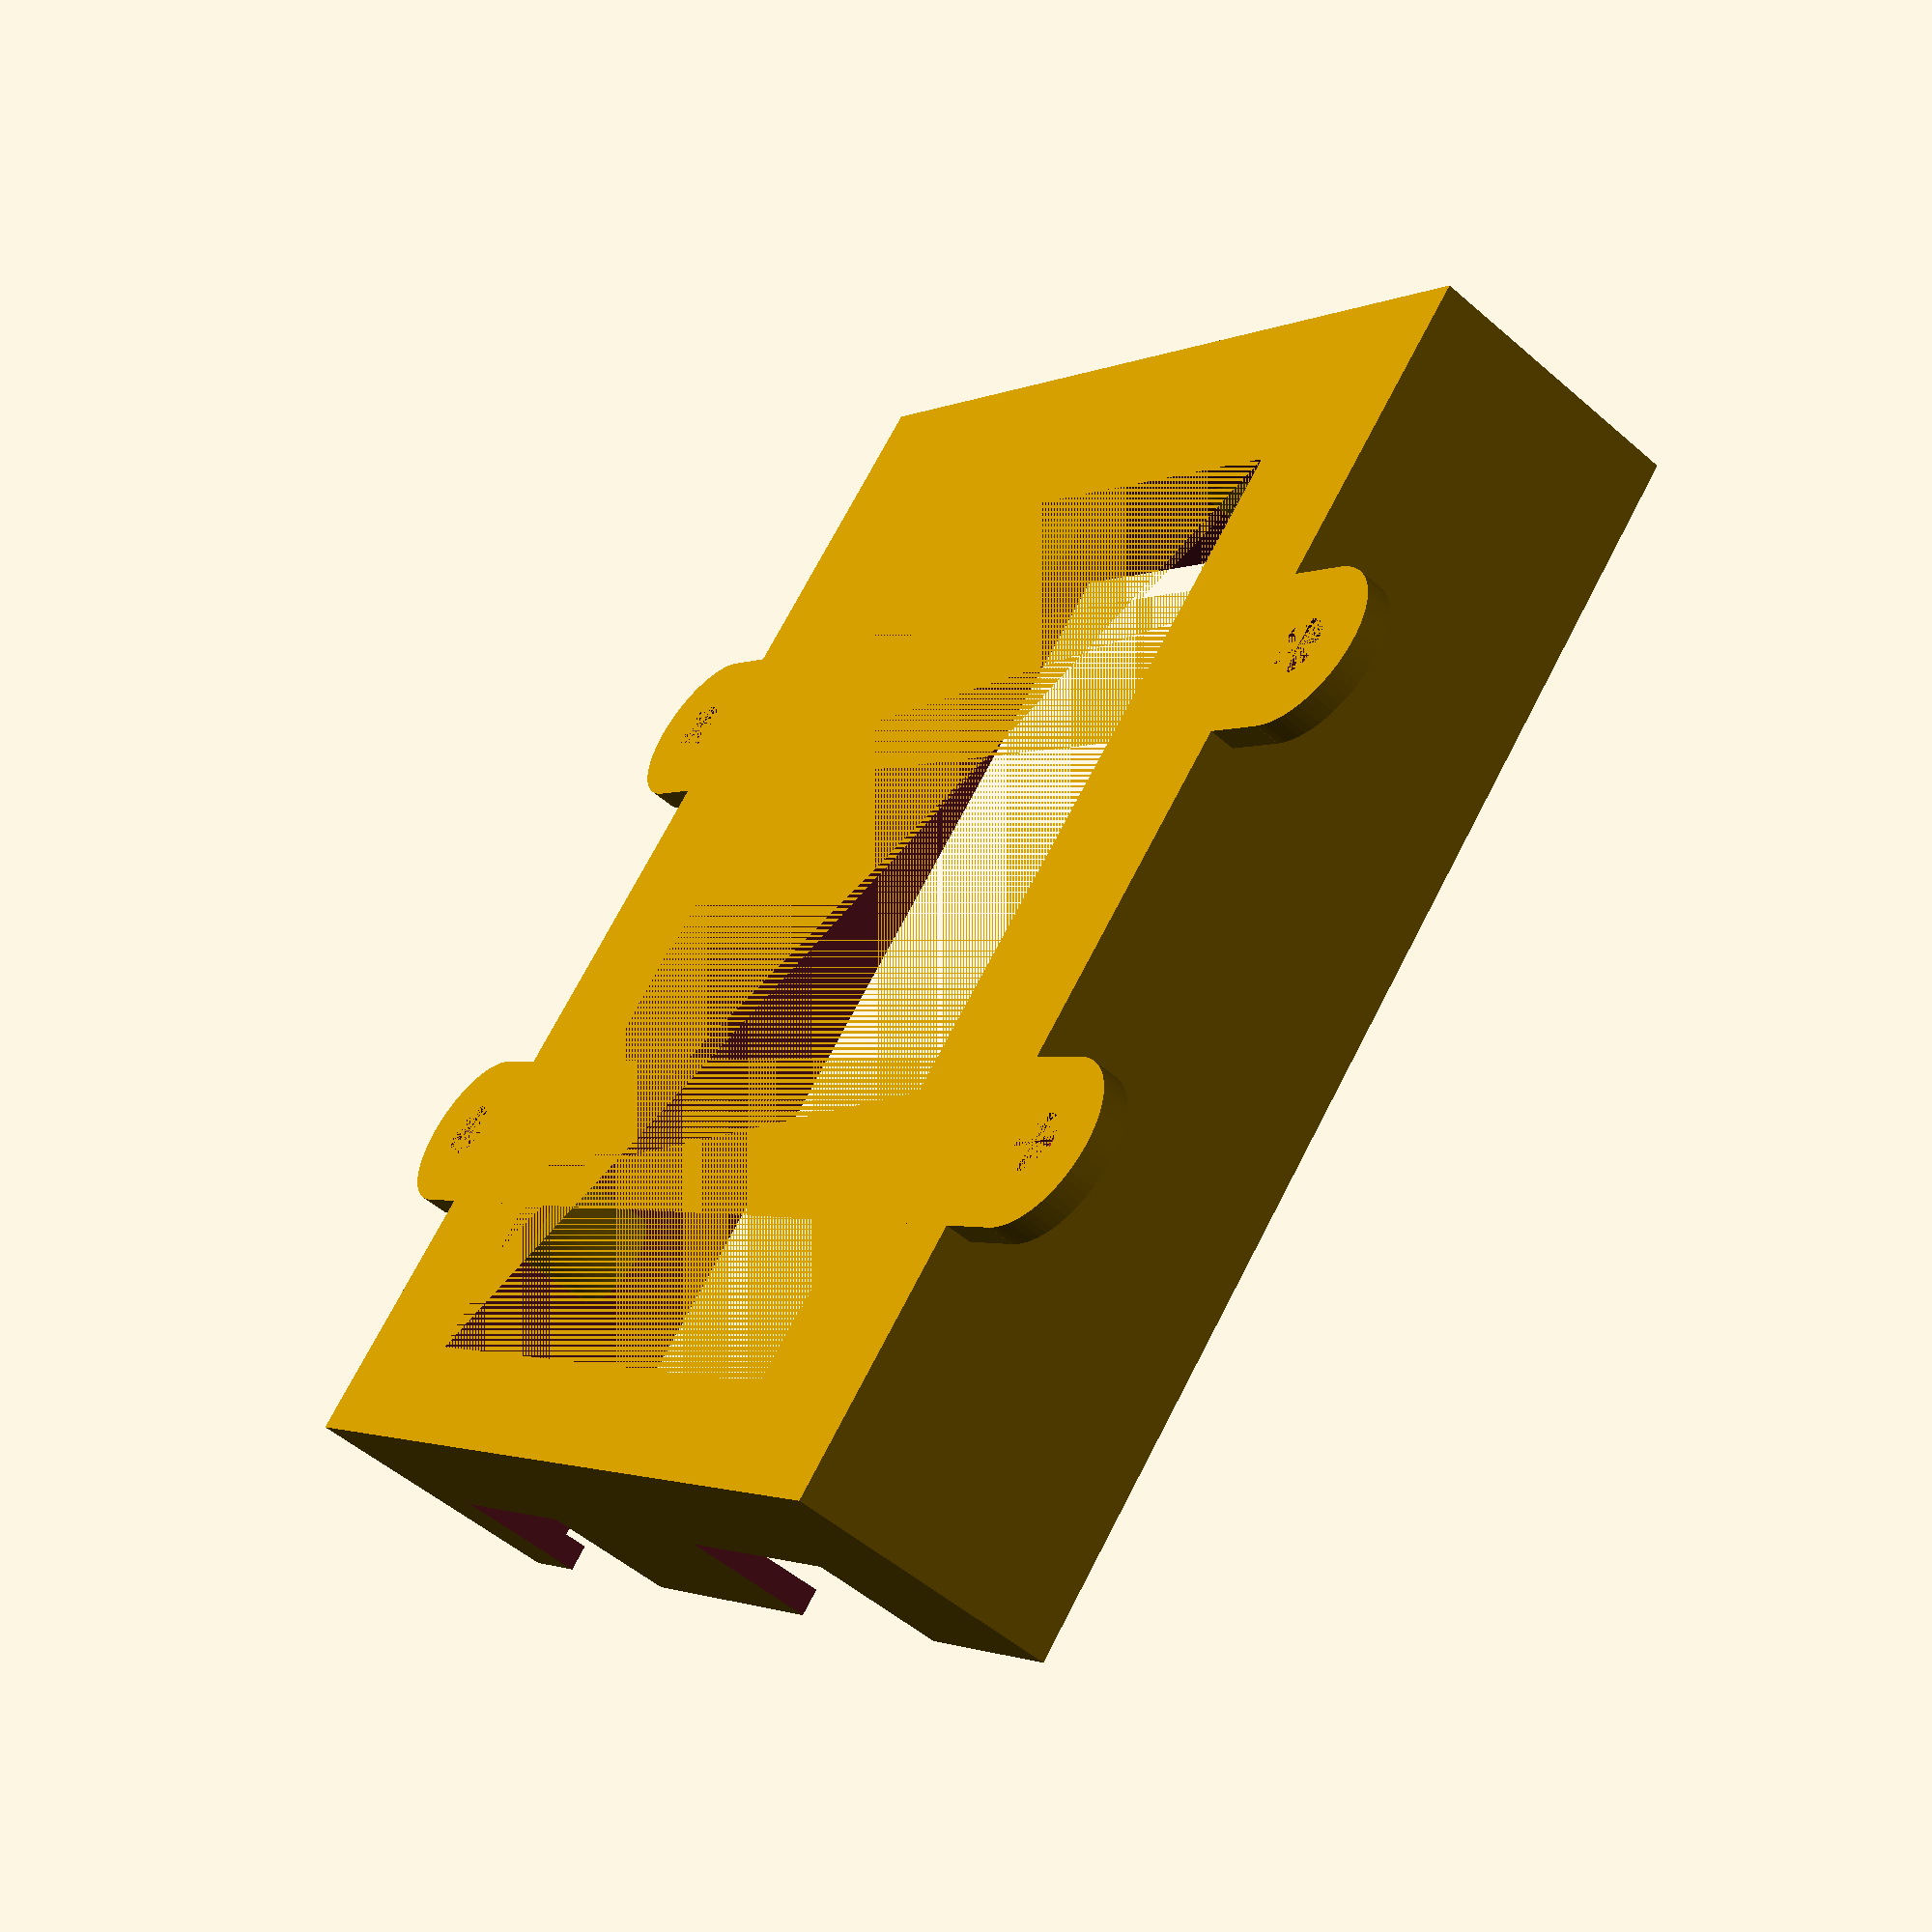
<openscad>
//design and code by emanresu (http://www.thingiverse.com/Emanresu)
//generates a simple tray with standoffs for an arduino to sit in


//CUSTOMIZER VARIABLES

//arduino type
arduino_type = "Uno"; //[Uno,Mega,NanoExt]

//thickness of side walls and bottom (mm)
thick = 1.6;
//height of side walls (mm)
wall_height = 15;
//height of standoff (mm)
standoff_height = 7;
//standoff hole diameter (mm)
standoff_hole_diameter = 2.9;
//standoff thickness (mm)
standoff_thick = 1.6;
//clearance between arduino and sidewalls (mm)
clearance = 1.5;

// make bottom hole to speed up printing (For Uno and Nano only)
bottom_hole = 1;

/* [Hidden] */

//sets openSCAD resolution for nice, round holes
$fa=1;
$fs=0.5;

base_x = (arduino_type == "Mega" ? 101.6 : (arduino_type == "NanoExt" ? 57.3 : 68.58));
base_y = 53.34;

   ///////////////
  //  Modules  //
 ///////////////

module Arduino_standoffs() {
	// body...
	//arranging standoffs
	translate([13.97, 2.54, standoff_height/2]) {
		difference() {
			cylinder(r=standoff_hole_diameter/2+standoff_thick, h=standoff_height, center=true);
			cylinder(r=standoff_hole_diameter/2, h=standoff_height+1, center=true);
		}	
	}
	translate([15.24, 50.8, standoff_height/2]) {
		difference() {
			cylinder(r=standoff_hole_diameter/2+standoff_thick, h=standoff_height, center=true);
			cylinder(r=standoff_hole_diameter/2, h=standoff_height+1, center=true);
		}	
	}
	translate([66.04, 7.62, standoff_height/2]) {
		difference() {
			cylinder(r=standoff_hole_diameter/2+standoff_thick, h=standoff_height, center=true);
			cylinder(r=standoff_hole_diameter/2, h=standoff_height+1, center=true);
		}	
	}
	translate([66.04, 35.56, standoff_height/2]) {
		difference() {
			cylinder(r=standoff_hole_diameter/2+standoff_thick, h=standoff_height, center=true);
			cylinder(r=standoff_hole_diameter/2, h=standoff_height+1, center=true);
		}	
	}
	
	if (arduino_type == "Mega") {
		//adds extra standoffs for Mega, if specified
		translate([90.17, 50.8, standoff_height/2]) {
			difference() {
				cylinder(r=standoff_hole_diameter/2+standoff_thick, h=standoff_height, center=true);
				cylinder(r=standoff_hole_diameter/2, h=standoff_height+1, center=true);
			}	
		}
		translate([96.52, 2.54, standoff_height/2]) {
			difference() {
				cylinder(r=standoff_hole_diameter/2+standoff_thick, h=standoff_height, center=true);
				cylinder(r=standoff_hole_diameter/2, h=standoff_height+1, center=true);
			}	
		}	
	}
}

module Arduino_case_body() {
	// body...
	
	//sets length for type of arduino specified, 101.6 mm for Mega, 68.58 mm for Uno
	
  difference() {
    cube(size=[base_x+2*thick+2*clearance, base_y+2*thick+2*clearance, wall_height+thick], center=false);
    translate([thick, thick, thick]) {
      //main compartment
      cube(size=[base_x+2*clearance, base_y+2*clearance, wall_height+1], center=false);
    }
    translate([thick/2, 7.62+thick+clearance+(arduino_type=="NanoExt" ? 3 : 0), wall_height/2+thick+standoff_height]) {
      //power plug gap
      cube(size=[thick+1, 8.89+2*clearance, wall_height], center=true);
    }
    if(arduino_type != "NanoExt") {
      translate([thick/2, 38.1+thick+clearance,wall_height/2+thick+standoff_height]) {
        //USB plug gap
        cube(size=[thick+1, 11.43+2*clearance, wall_height], center=true);
      }
    }
  }	
}

module arduino_case_attachments() {
  for(ix=[-1, 1]) {
    translate([ix*15, 0, 0]) {
      difference() {
        union() {
          cube([10, base_y+14, thick], center=true);
          for(iy=[-1,1]) {
            translate([0, iy*(base_y+14)/2, 0]) {
              cylinder(d=10, h=thick, center=true);
            }
          }
        }
        for(iy=[-1,1]) {
          translate([0, iy*(base_y+14)/2, 0]) {
            cylinder(d=3.5, h=thick, center=true);
          }
        }
      }
    }
  }
}


   ////////////////////
  //  Control Code  //
 ////////////////////

difference() {
  union() {
    //Joins case body with standoffs
    Arduino_case_body();
    translate([(thick+clearance+base_x)/2, 30, thick/2]) {
      arduino_case_attachments();
    }
    translate([thick+clearance-(arduino_type == "NanoExt" ? 68.58-57.3 : 0), thick+clearance, thick]) {
      Arduino_standoffs();
    }
  }
  if(bottom_hole && arduino_type != "Mega") {
    translate([thick+clearance+3, thick+clearance+7, 0]) {
      cube(size=[base_x-10, base_y-14, wall_height+thick], center=false);
    }
  }
}

</openscad>
<views>
elev=232.4 azim=47.9 roll=313.0 proj=p view=wireframe
</views>
